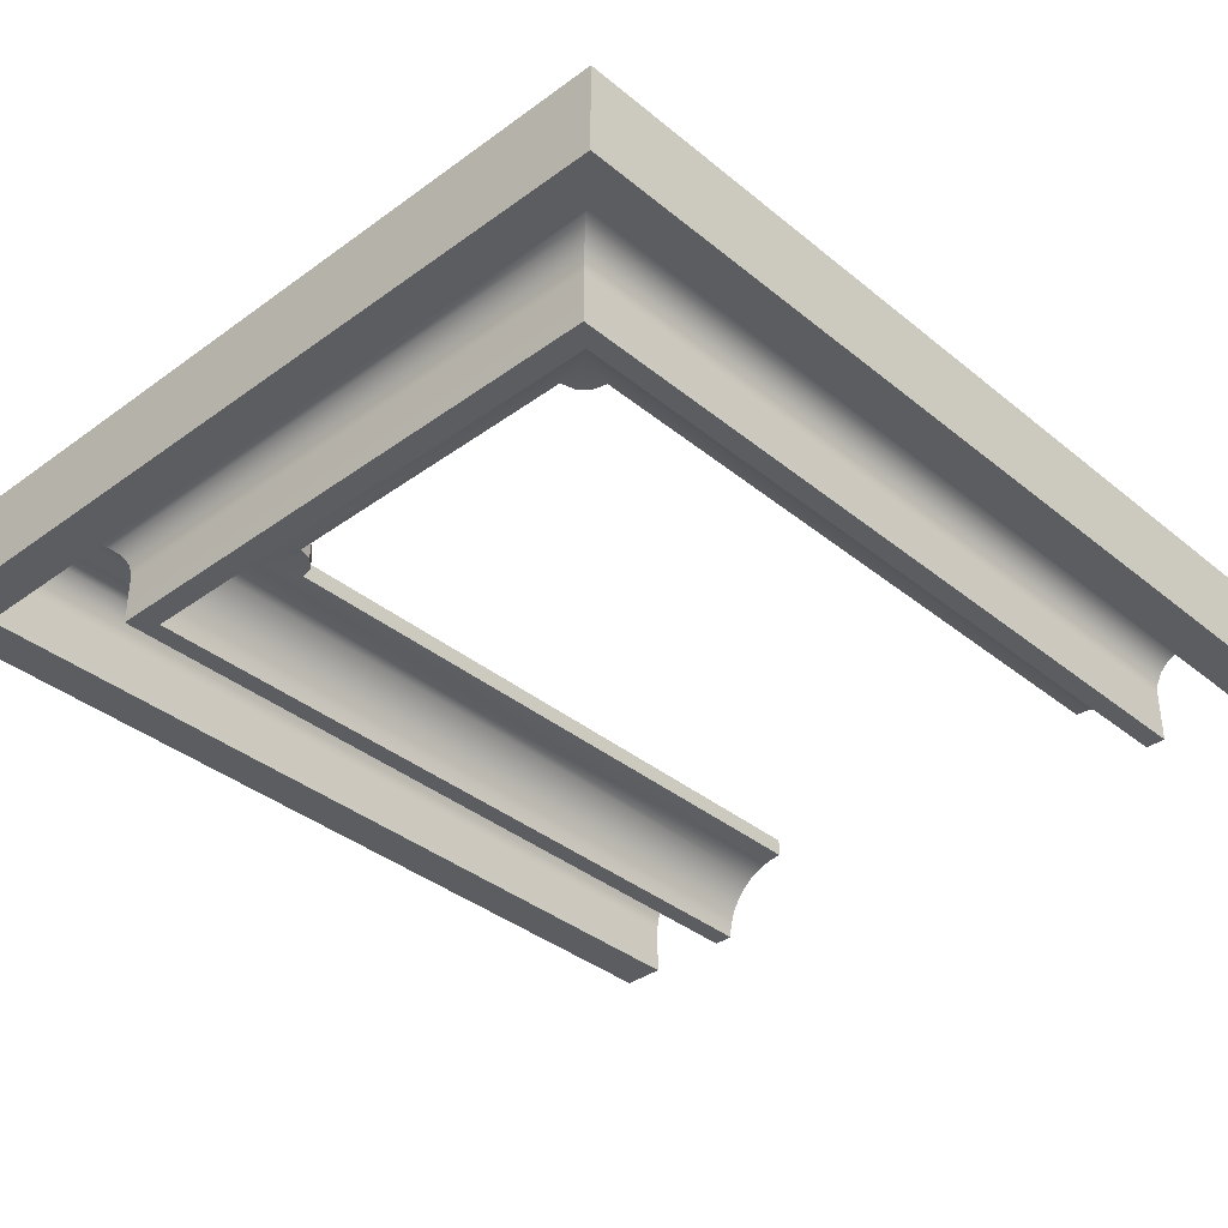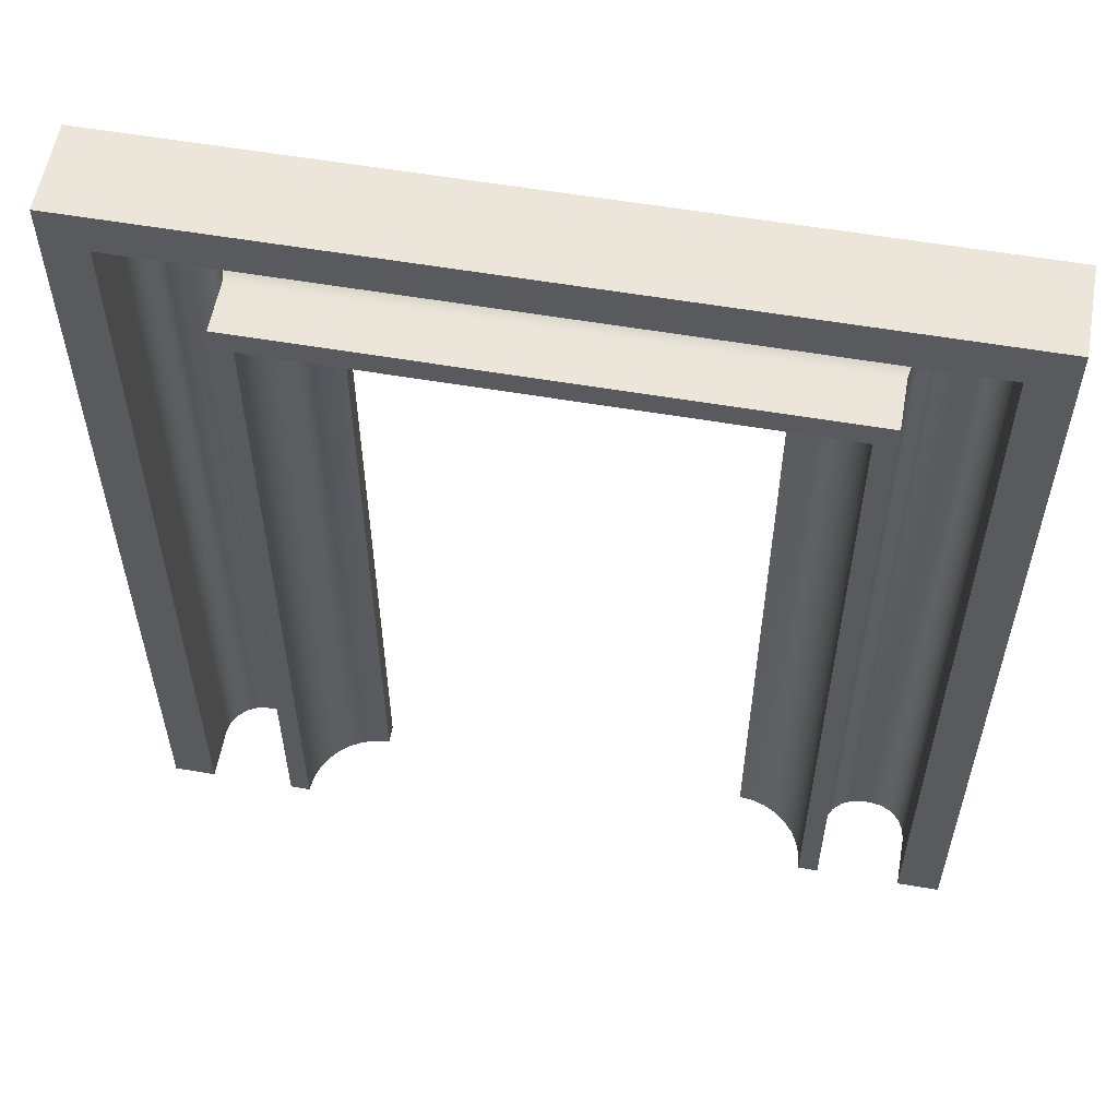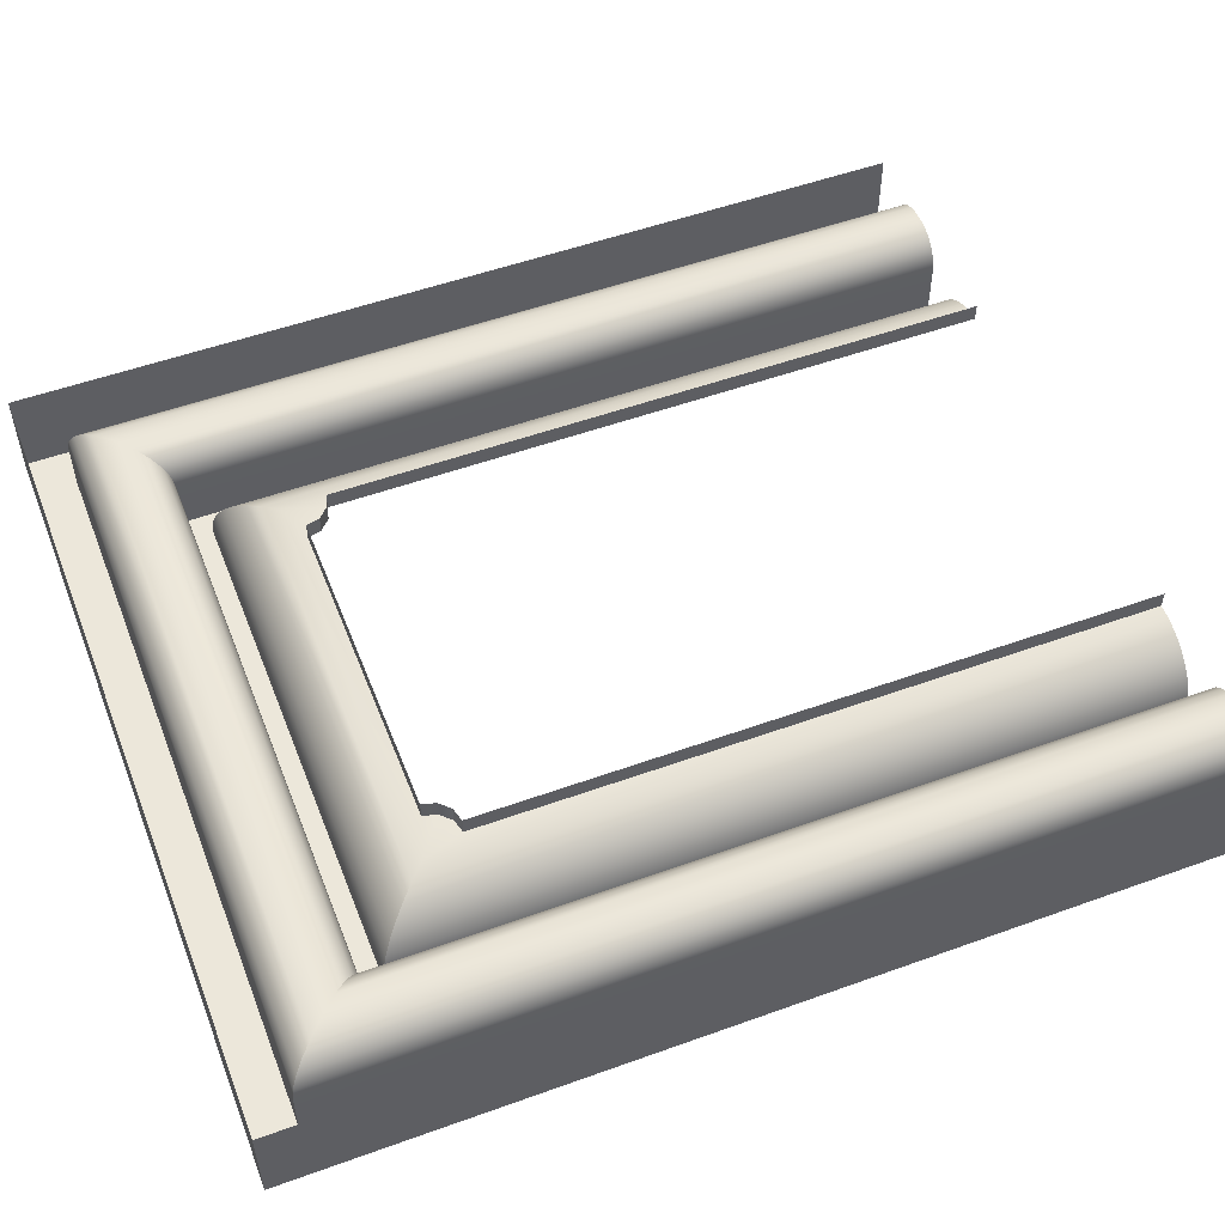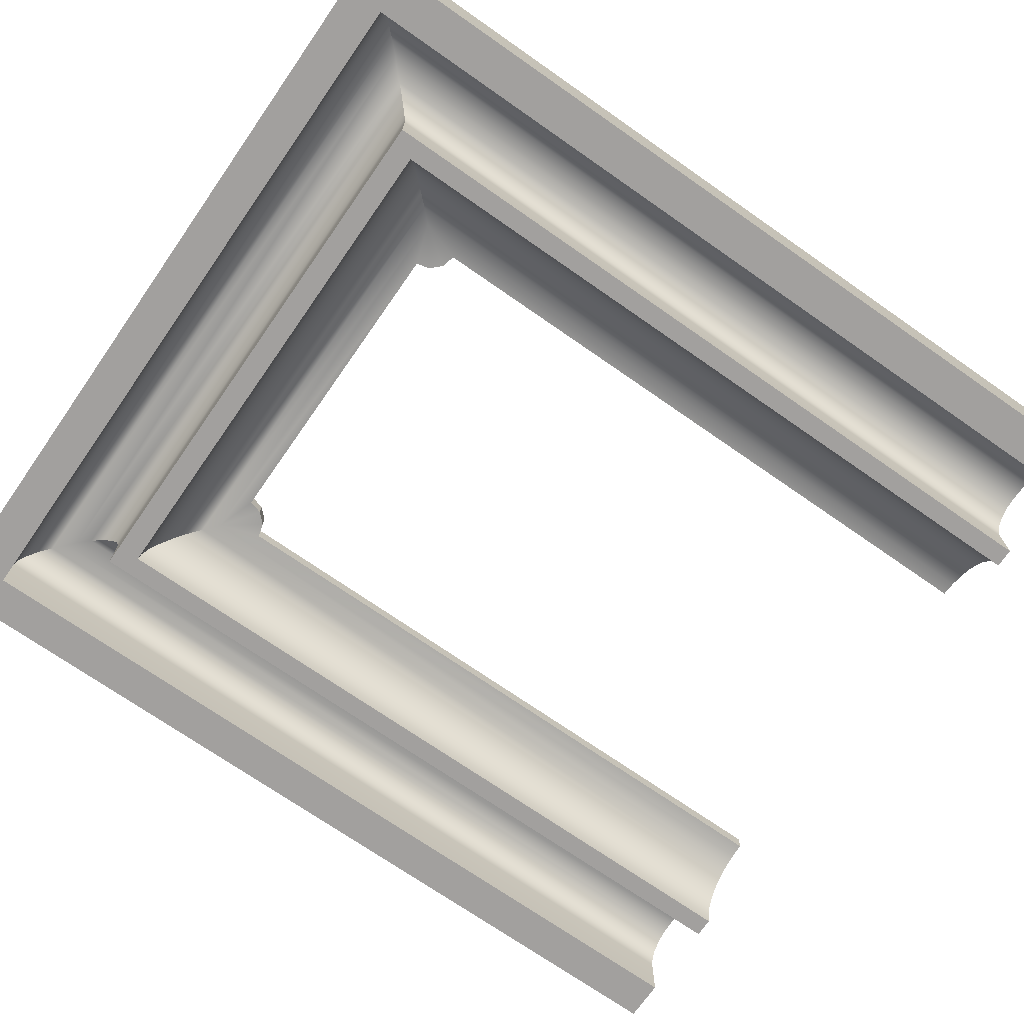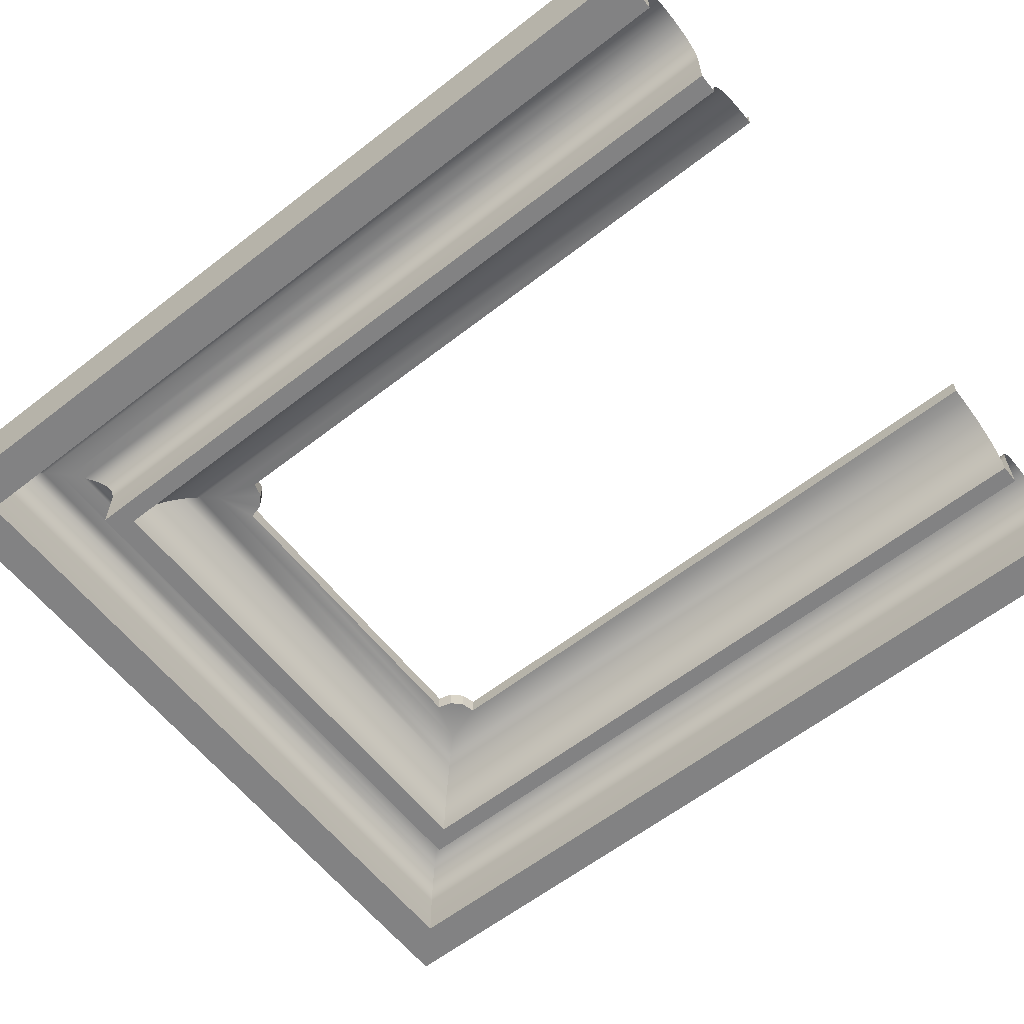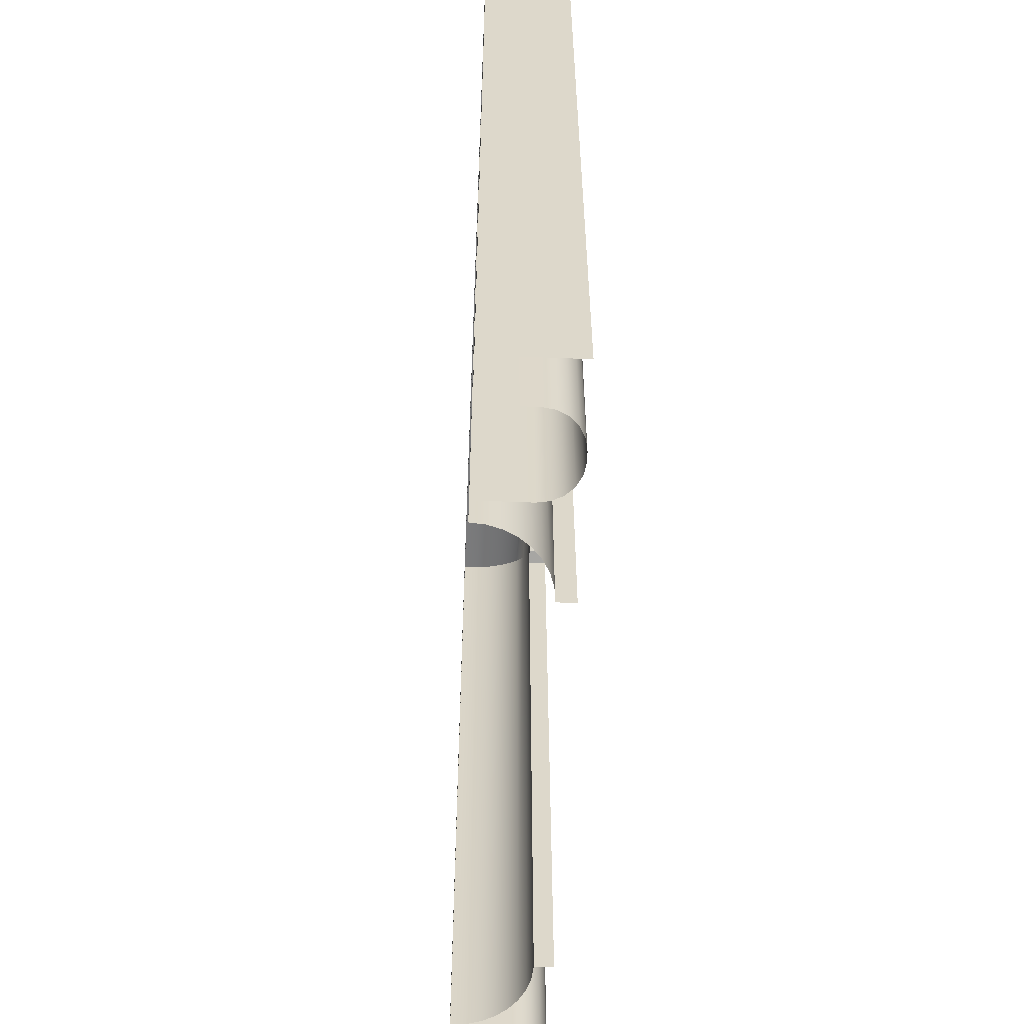
<metadata>
{"format":"obj","ext":"obj","renderer":"f3d","projection":"perspective","resolution":1024,"background":"white","views":[{"elev":-36.7,"azim":-136.6,"up":"+Z"},{"elev":57.2,"azim":-169.9,"up":"+Y"},{"elev":52.7,"azim":-111.2,"up":"+Z"},{"elev":-71.9,"azim":-124.9,"up":"+Z"},{"elev":-60.9,"azim":-51.6,"up":"+Z"},{"elev":-59.1,"azim":-92.3,"up":"+Y"}]}
</metadata>
<code>
g default
v 19.22 1e-06 0
v -16.66 1e-06 0
v 19.22 1e-06 -1.681
v 20.53 1e-06 -1.81
v 21.8 1e-06 -2.192
v 22.96 1e-06 -2.813
v 23.98 1e-06 -3.649
v 24.81 1e-06 -4.667
v 25.43 1e-06 -5.829
v 25.81 1e-06 -7.089
v 25.94 1e-06 -8.4
v 25.94 71.98 -8.4
v 25.81 71.85 -7.089
v 25.43 71.47 -5.829
v 24.81 70.85 -4.667
v 23.98 70.01 -3.649
v 22.96 68.99 -2.813
v 21.8 67.83 -2.192
v 20.53 66.57 -1.81
v -23.38 1e-06 -8.4
v -23.25 1e-06 -7.089
v -22.87 1e-06 -5.829
v -22.25 1e-06 -4.667
v -21.41 1e-06 -3.649
v -20.39 1e-06 -2.813
v -19.23 1e-06 -2.192
v -17.97 1e-06 -1.81
v -16.66 1e-06 -1.681
v -23.38 71.98 -8.4
v -23.25 71.85 -7.089
v -22.87 71.47 -5.829
v -22.25 70.85 -4.667
v -21.41 70.01 -3.649
v -20.39 68.99 -2.813
v -19.23 67.83 -2.192
v -17.97 66.57 -1.81
v 27.82 74.19 -8.4
v 27.82 1e-06 -8.4
v -25.26 74.19 -8.4
v -25.26 1e-06 -8.4
v 35.75 81.98 -8.4
v 35.75 1e-06 -8.4
v -33.19 81.98 -8.4
v -33.19 1e-06 -8.4
v 27.82 74.19 -3.537
v 28 74.36 -2.444
v 28.5 74.86 -1.458
v 29.28 75.65 -0.6756
v 30.27 76.63 -0.1731
v 31.36 77.73 0
v 27.82 1e-06 -3.537
v 28 1e-06 -2.444
v 28.5 1e-06 -1.458
v 29.28 1e-06 -0.6756
v 30.27 1e-06 -0.1731
v 31.36 1e-06 0
v -25.26 74.19 -3.537
v -25.43 74.36 -2.444
v -25.94 74.86 -1.458
v -26.72 75.65 -0.6756
v -27.7 76.63 -0.1731
v -28.8 77.73 0
v -28.8 1e-06 0
v -27.7 1e-06 -0.1731
v -26.72 1e-06 -0.6756
v -25.94 1e-06 -1.458
v -25.43 1e-06 -2.444
v -25.26 1e-06 -3.537
v 32.21 78.45 0
v 33.31 79.54 -0.1731
v 34.29 80.53 -0.6756
v 35.08 81.31 -1.458
v 35.58 81.81 -2.444
v 35.75 81.98 -3.537
v 32.21 1e-06 0
v 33.31 1e-06 -0.1731
v 34.29 1e-06 -0.6756
v 35.08 1e-06 -1.458
v 35.58 1e-06 -2.444
v 35.75 1e-06 -3.537
v -29.65 78.45 0
v -30.74 79.54 -0.1731
v -31.73 80.53 -0.6756
v -32.51 81.31 -1.458
v -33.01 81.81 -2.444
v -33.19 81.98 -3.537
v -33.19 1e-06 -3.537
v -33.01 1e-06 -2.444
v -32.51 1e-06 -1.458
v -31.73 1e-06 -0.6756
v -30.74 1e-06 -0.1731
v -29.65 1e-06 0
v 39.71 85.89 -8.4
v 39.71 1e-06 -8.4
v -37.15 85.89 -8.4
v -37.15 1e-06 -8.4
v 39.71 85.89 0
v 39.71 1e-06 0
v -37.15 85.89 0
v -37.15 1e-06 0
v 16.6 65.26 0
v 16.95 63.94 0
v 17.91 62.98 0
v 19.22 62.63 0
v 17.91 62.98 -1.681
v 16.95 63.94 -1.681
v 16.6 65.26 -1.681
v 19.22 62.63 -1.681
v -16.66 62.63 0
v -15.35 62.98 0
v -14.38 63.94 0
v -14.03 65.26 0
v -14.38 63.94 -1.681
v -15.35 62.98 -1.681
v -16.66 62.63 -1.681
v -14.03 65.26 -1.681
g pCube1
f 11 10 13 12
f 10 9 14 13
f 9 8 15 14
f 8 7 16 15
f 7 6 17 16
f 6 5 18 17
f 5 4 19 18
f 4 3 108 19
f 104 108 3 1
f 28 115 109 2
f 112 116 107 101
f 19 107 116 36
f 18 19 36 35
f 17 18 35 34
f 16 17 34 33
f 15 16 33 32
f 14 15 32 31
f 12 13 30 29
f 13 14 31 30
f 28 27 36 115
f 27 26 35 36
f 26 25 34 35
f 25 24 33 34
f 24 23 32 33
f 23 22 31 32
f 22 21 30 31
f 21 20 29 30
f 11 12 37 38
f 12 29 39 37
f 29 20 40 39
f 62 61 64 63
f 61 60 65 64
f 60 59 66 65
f 59 58 67 66
f 58 57 68 67
f 86 85 88 87
f 85 84 89 88
f 84 83 90 89
f 83 82 91 90
f 82 81 92 91
f 38 37 45 51
f 37 39 57 45
f 39 40 68 57
f 56 50 69 75
f 50 62 81 69
f 62 63 92 81
f 80 74 41 42
f 74 86 43 41
f 86 87 44 43
f 49 50 56 55
f 48 49 55 54
f 47 48 54 53
f 45 46 52 51
f 46 47 53 52
f 50 49 61 62
f 49 48 60 61
f 48 47 59 60
f 47 46 58 59
f 46 45 57 58
f 73 74 80 79
f 72 73 79 78
f 71 72 78 77
f 69 70 76 75
f 70 71 77 76
f 74 73 85 86
f 73 72 84 85
f 72 71 83 84
f 71 70 82 83
f 70 69 81 82
f 42 41 93 94
f 41 43 95 93
f 43 44 96 95
f 94 93 97 98
f 93 95 99 97
f 95 96 100 99
f 104 103 105 108
f 103 102 106 105
f 102 101 107 106
f 112 111 113 116
f 111 110 114 113
f 110 109 115 114
f 19 108 105
f 19 105 106
f 19 106 107
f 36 116 113
f 36 113 114
f 36 114 115

</code>
